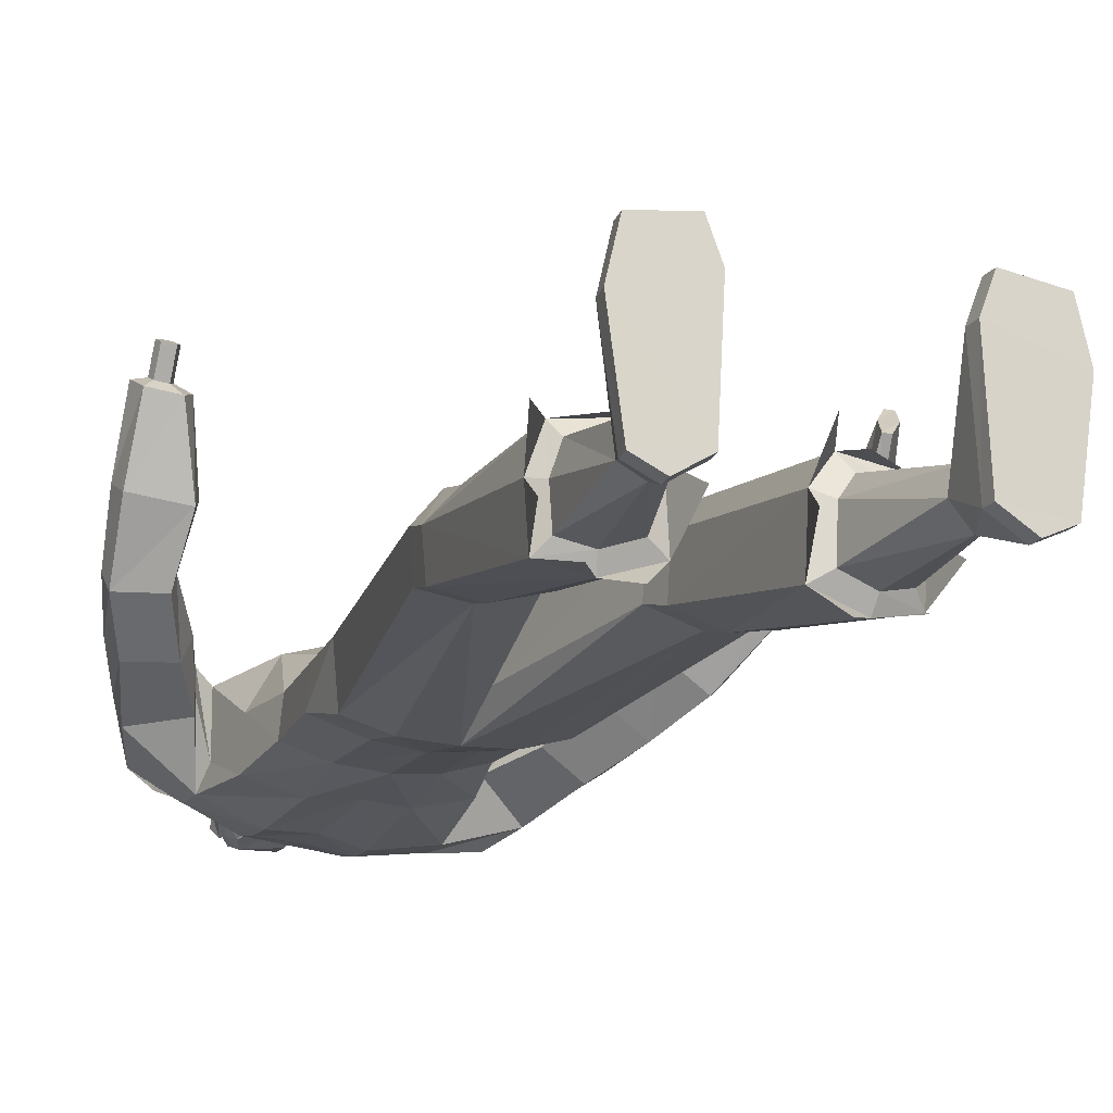
<metadata>
{"format":"obj","ext":"obj","renderer":"f3d","projection":"perspective","resolution":1024,"background":"white","views":[{"elev":-18.7,"azim":-21.1,"up":"+Z"}]}
</metadata>
<code>
o MilkShape3D_Mesh
v -0.03299 0.8103 0.116
v -0.02139 0.8142 0.1221
v -0.03693 0.8202 0.1323
v -0.03945 0.8205 0.131
v -0.01138 0.7485 0.1166
v -0.001146 0.7939 0.1225
v -0.03913 0.7495 0.112
v -0.02863 0.8691 0.1228
v -0.02603 0.8687 0.1241
v -0.02352 0.8618 0.1243
v 0.009157 0.8509 0.1272
v 0.01019 0.8221 0.1288
v 0.02848 0.8383 0.1301
v 0.04323 0.8716 0.1196
v 0.01478 0.8697 0.1254
v 0.008872 0.8825 0.1354
v -0.0263 0.8994 0.1262
v 0.0292 0.9181 0.1287
v -0.01592 0.9394 0.1166
v -0.01191 0.7447 0.05857
v 0.01223 0.7421 0.07116
v 0.01869 0.6787 0.06135
v 0.06162 0.7135 0.03761
v 0.04055 0.9482 0.1124
v -0.002247 0.9662 0.09729
v 0.06752 0.7961 0.04437
v 0.03646 0.794 0.09401
v 0.05922 0.7732 0.03976
v 0.06964 0.7271 -0.0435
v 0.1015 0.8872 0.05552
v 0.08245 0.8757 0.06938
v 0.1079 0.8651 0.03748
v 0.0796 0.836 0.06459
v 0.0958 0.8252 0.05039
v 0.08854 0.8262 0.04661
v 0.05885 0.8474 0.1001
v 0.09587 0.8527 0.01718
v 0.1006 0.8661 0.0337
v 0.09997 0.888 0.008487
v 0.09422 0.8882 0.05174
v 0.0959 0.9506 0.02449
v 0.07537 0.963 0.07307
v 0.06038 0.7801 0.000686
v 0.06119 0.8039 0.005276
v 0.0666 0.8313 0.001975
v 0.06898 0.8335 0.011
v 0.04694 0.8592 -0.02475
v 0.05921 0.8969 -0.03854
v 0.06243 0.9445 -0.03241
v 0.05645 0.9795 -0.01187
v 0.0276 0.9925 0.04681
v 0.04294 0.8353 -0.02326
v 0.0389 0.8057 -0.02315
v 0.04009 0.7808 -0.03186
v 0.07005 0.7176 -0.0792
v 0.003178 0.7078 -0.08575
v 0.04892 0.7425 -0.05871
v -0.04198 0.8209 0.1297
v -0.04349 0.8172 0.1105
v -0.05835 0.7548 0.09217
v -0.05927 0.8017 0.09225
v -0.03123 0.8694 0.1214
v -0.03421 0.8633 0.1188
v -0.0568 0.8598 0.09284
v -0.06468 0.8322 0.08979
v -0.07243 0.8519 0.07753
v -0.06512 0.8862 0.06317
v -0.0545 0.8791 0.08929
v -0.05669 0.8913 0.1013
v -0.05496 0.9294 0.08478
v -0.03591 0.7486 0.04607
v -0.02837 0.7133 0.04707
v -0.0418 0.9592 0.06949
v -0.0569 0.8065 0.04535
v -0.03343 0.8097 -0.008247
v -0.02991 0.7853 -0.006701
v -0.05312 0.7268 -0.0306
v -0.03567 0.8844 -0.03736
v -0.04524 0.8929 0.002826
v -0.0421 0.9065 -0.01932
v -0.04777 0.8446 -0.02444
v -0.04808 0.8532 -0.00196
v -0.04052 0.8436 -0.02066
v -0.06295 0.8638 0.03657
v -0.02842 0.8835 -0.03358
v -0.01524 0.8677 -0.04073
v -0.003082 0.9019 -0.04523
v -0.03484 0.9056 -0.01554
v -0.000704 0.9636 -0.02586
v -0.02607 0.9767 0.0202
v 0.002467 0.7879 -0.0295
v 0.003285 0.8117 -0.02491
v 0.000557 0.8428 -0.02466
v 0.008688 0.8391 -0.02821
v -0.06091 0.7174 -0.06544
v 0.5509 0.08437 0.265
v 0.497 0.1679 0.1795
v 0.4818 0.1632 0.1923
v 0.5555 0.05618 0.218
v 0.4935 0.1466 0.1512
v 0.5043 0.0504 0.2519
v 0.4828 0.09604 0.2162
v 0.4569 0.1267 0.1618
v 0.4987 0.01783 0.2095
v 0.4835 0.1318 0.1424
v 0.5224 0.02188 0.1922
v 0.5412 0.002344 0.3352
v 0.5304 0.08157 0.2784
v 0.5288 0.007884 0.3375
v 0.5094 -0.01322 0.3131
v 0.5337 -0.02498 0.3098
v 0.5008 -0.04215 0.2861
v 0.5122 -0.04692 0.2836
v 0.507 0.1225 0.2386
v 0.4747 0.0634 0.2724
v 0.4997 0.07413 0.283
v 0.4788 0.07749 0.2861
v 0.4907 0.05932 0.268
v 0.4601 0.1211 0.2331
v 0.4734 0.1542 0.1874
v 0.4614 0.1391 0.1758
v 0.4589 0.1047 0.222
v 0.4949 0.1175 0.2475
v 0.2146 0.666 -0.05335
v 0.2303 0.5973 -0.1001
v 0.1887 0.6445 -0.09119
v 0.2624 0.64 -0.03919
v 0.2936 0.5374 -0.05167
v 0.3006 0.5724 -0.01412
v 0.2618 0.5309 -0.08037
v 0.1654 0.6225 -0.1006
v 0.1678 0.6838 -0.0766
v 0.1751 0.6668 -0.007519
v 0.1797 0.6219 0.03571
v 0.1797 0.5533 0.03428
v 0.1651 0.563 -0.1042
v 0.2318 0.5463 0.04228
v 0.1759 0.5317 -0.03567
v 0.211 0.5208 0.003919
v 0.1947 0.5009 -0.02599
v 0.3489 0.4763 0.03114
v 0.2858 0.4668 0.07174
v 0.2492 0.4348 0.0358
v 0.3395 0.4498 -0.02289
v 0.2429 0.4142 -0.007269
v 0.3041 0.4235 -0.04667
v 0.3793 0.3793 0.05946
v 0.3436 0.3714 0.08406
v 0.3054 0.3465 0.0608
v 0.3798 0.3592 0.01224
v 0.2955 0.33 0.02996
v 0.3569 0.3386 -0.009086
v 0.4242 0.3191 0.1027
v 0.3819 0.3123 0.1326
v 0.3399 0.2741 0.1112
v 0.4281 0.2853 0.05228
v 0.3306 0.2469 0.07913
v 0.4035 0.2545 0.03188
v -0.3197 0.2219 0.3858
v -0.2949 0.2338 0.3904
v -0.3098 0.2353 0.3922
v -0.2891 0.2191 0.3813
v -0.3162 0.2087 0.3782
v -0.2966 0.2069 0.3754
v -0.2958 0.2589 0.3504
v -0.3107 0.2604 0.3522
v -0.3206 0.247 0.3459
v -0.29 0.2442 0.3414
v -0.3171 0.2338 0.3382
v -0.2975 0.232 0.3355
v -0.2793 0.2819 0.3539
v -0.3166 0.2857 0.3584
v -0.3413 0.2522 0.3424
v -0.2649 0.2451 0.3313
v -0.3325 0.2192 0.3233
v -0.2836 0.2146 0.3165
v 0.1587 -0.979 0.07378
v 0.1394 -0.9786 0.02084
v 0.2382 -0.9789 0.06167
v 0.2559 -0.9783 -0.01401
v 0.1492 -0.9762 -0.1549
v 0.236 -0.9761 -0.1648
v 0.1954 -0.976 -0.1842
v 0.159 -0.8867 -0.08692
v 0.1342 -0.7229 -0.04399
v 0.1143 -0.7233 -0.0735
v 0.1476 -0.887 -0.1225
v 0.196 -0.8811 -0.09108
v 0.1925 -0.7162 -0.05069
v 0.2054 -0.8767 -0.1345
v 0.2055 -0.7111 -0.09283
v 0.1111 -0.7228 -0.1434
v 0.1767 -0.8823 -0.1533
v 0.2018 -0.7098 -0.1488
v 0.1593 -0.717 -0.1597
v 0.1567 -0.9542 0.07397
v 0.1375 -0.9538 0.02103
v 0.2362 -0.9541 0.06186
v 0.2539 -0.9535 -0.01535
v 0.1478 -0.9541 -0.1547
v 0.2346 -0.954 -0.1646
v 0.194 -0.9538 -0.184
v -0.212 -0.9777 0.0722
v -0.1133 -0.978 0.03137
v -0.1325 -0.9776 0.08432
v -0.2297 -0.9784 -0.003479
v -0.123 -0.9787 -0.1444
v -0.2099 -0.9787 -0.1542
v -0.1692 -0.9789 -0.1737
v -0.08813 -0.7244 -0.06728
v -0.108 -0.7235 -0.03778
v -0.1329 -0.888 -0.07792
v -0.1214 -0.8889 -0.1135
v -0.1663 -0.7169 -0.04459
v -0.1699 -0.8825 -0.08218
v -0.1793 -0.7125 -0.08682
v -0.1793 -0.8789 -0.1257
v -0.08492 -0.7251 -0.1372
v -0.1506 -0.8847 -0.1444
v -0.1756 -0.7122 -0.1428
v -0.1331 -0.7196 -0.1535
v -0.1305 -0.9528 0.08409
v -0.1113 -0.9533 0.03115
v -0.2101 -0.9529 0.07198
v -0.2278 -0.9536 -0.00523
v -0.1217 -0.9565 -0.1446
v -0.2085 -0.9566 -0.1544
v -0.1678 -0.9568 -0.1739
v 0.01301 0.01652 0.0587
v 0.07918 0.03634 0.06326
v 0.01308 0.1585 0.07705
v 0.08275 0.1532 0.06363
v 0.1616 0.08609 -0.002629
v 0.154 0.1904 -0.000451
v 0.1543 0.08309 -0.09373
v 0.1591 0.1958 -0.06252
v 0.07462 -0.3368 0.01413
v 0.01298 -0.05204 0.02195
v 0.1043 -0.336 0.04875
v 0.175 -0.3277 0.03627
v 0.2109 -0.3218 -0.008658
v 0.01299 -0.02675 -0.07758
v 0.06982 -0.337 -0.06786
v 0.2053 -0.3208 -0.07432
v 0.1095 -0.3933 0.03516
v 0.07977 -0.3924 -0.003256
v 0.1774 -0.3876 0.01918
v 0.2161 -0.3772 -0.02593
v 0.07497 -0.3919 -0.08525
v 0.2105 -0.3757 -0.09158
v 0.118 -0.7112 -0.01944
v 0.08835 -0.7118 -0.06116
v 0.2052 -0.7019 -0.02891
v 0.2246 -0.6948 -0.08849
v 0.08355 -0.7112 -0.16
v 0.2191 -0.6931 -0.1676
v 0.1373 -0.7502 -0.02807
v 0.2336 -0.7558 -0.1302
v 0.2556 -0.7927 -0.04939
v 0.09194 -0.7778 -0.003323
v 0.06997 -0.7754 -0.1032
v -0.05315 0.03639 0.06326
v -0.05663 0.1532 0.06363
v -0.1355 0.08619 -0.002628
v -0.1279 0.1905 -0.00045
v -0.1329 0.1959 -0.06252
v -0.1282 0.08319 -0.09373
v -0.04846 -0.3368 0.01413
v -0.07815 -0.336 0.04875
v -0.1489 -0.3277 0.03627
v -0.1847 -0.3217 -0.008658
v -0.04366 -0.3369 -0.06786
v -0.1792 -0.3207 -0.07432
v -0.0833 -0.3926 0.03576
v -0.05361 -0.3924 -0.002657
v -0.1513 -0.3872 0.01969
v -0.1899 -0.3775 -0.02558
v -0.04881 -0.3932 -0.08464
v -0.1843 -0.3771 -0.09125
v -0.09188 -0.7114 -0.01343
v -0.06219 -0.7127 -0.05514
v -0.1791 -0.7023 -0.02306
v -0.1985 -0.6962 -0.08275
v -0.05739 -0.7137 -0.1539
v -0.1929 -0.6958 -0.1619
v -0.1111 -0.7505 -0.0214
v -0.2075 -0.7579 -0.1235
v -0.2294 -0.7934 -0.04199
v -0.06578 -0.7778 0.003812
v -0.04381 -0.777 -0.09606
v 0.01303 0.06931 -0.1207
v 0.01308 0.1865 -0.09726
v 0.08835 0.07766 -0.1146
v 0.0812 0.191 -0.08791
v 0.1419 -0.3298 -0.08701
v 0.147 -0.3846 -0.1043
v 0.1556 -0.703 -0.183
v 0.1924 -0.7689 -0.194
v 0.1194 -0.7391 -0.1965
v -0.06229 0.07772 -0.1146
v -0.05506 0.191 -0.08791
v -0.1157 -0.3297 -0.08701
v -0.1209 -0.3863 -0.1039
v -0.1295 -0.706 -0.1771
v -0.1663 -0.7721 -0.187
v -0.09325 -0.7423 -0.19
v 0.01313 0.3364 0.09034
v 0.09682 0.3343 0.0552
v 0.1161 0.4381 0.08331
v 0.01316 0.4431 0.1086
v 0.1347 0.552 0.07335
v 0.02407 0.5623 0.1105
v 0.1336 0.6365 0.03765
v 0.1435 0.3331 0.00253
v 0.16 0.4402 0.004766
v 0.1284 0.6973 -0.001965
v -0.07057 0.3344 0.0552
v -0.08975 0.4382 0.08331
v -0.09184 0.5516 0.09716
v -0.09845 0.6361 0.06203
v -0.1173 0.3332 0.002531
v -0.1337 0.4403 0.004767
v -0.144 0.5527 0.06829
v -0.144 0.6213 0.06973
v -0.1486 0.6662 0.0265
v -0.1018 0.6969 0.02223
v -0.1495 0.5318 -0.03567
v -0.1559 0.6832 -0.04258
v -0.1705 0.538 0.08677
v 0.1485 0.3358 -0.05731
v 0.1651 0.4409 -0.07419
v 0.08125 0.3321 -0.07908
v 0.08129 0.4384 -0.09583
v 0.06842 0.5678 -0.1192
v 0.06885 0.6227 -0.1142
v 0.07031 0.6832 -0.09924
v 0.01312 0.3179 -0.08919
v 0.01316 0.424 -0.09417
v 0.001277 0.5571 -0.1065
v 0.001299 0.616 -0.1052
v 0.002345 0.6746 -0.09425
v -0.1223 0.3359 -0.05731
v -0.1387 0.4411 -0.07419
v -0.1586 0.5624 -0.07014
v -0.055 0.3321 -0.07908
v -0.05497 0.4384 -0.09583
v -0.06709 0.5676 -0.105
v -0.1583 0.6219 -0.06662
v -0.06666 0.6224 -0.09992
v -0.0652 0.6829 -0.085
v -0.1769 0.5134 0.04309
v -0.1913 0.6407 -0.04859
v -0.2375 0.5995 -0.03411
v -0.19 0.662 -0.002647
v -0.2262 0.6406 0.03472
v -0.2543 0.5761 0.07599
v -0.2732 0.5436 0.04037
v -0.2627 0.5358 -0.000927
v -0.1819 0.4941 0.009034
v -0.2842 0.483 0.1396
v -0.2113 0.4631 0.1402
v -0.204 0.4301 0.09002
v -0.3086 0.46 0.08879
v -0.2245 0.4124 0.0502
v -0.2952 0.4317 0.04966
v -0.3082 0.3882 0.1793
v -0.2664 0.3744 0.181
v -0.2502 0.3471 0.1408
v -0.3364 0.3721 0.1396
v -0.2605 0.3321 0.1093
v -0.3313 0.3507 0.1092
v -0.3083 0.3551 0.2534
v -0.2567 0.3481 0.2493
v -0.2387 0.2992 0.2183
v -0.344 0.3117 0.2303
v -0.2526 0.264 0.1976
v -0.3385 0.2731 0.2091
f 1 2 3
f 4 1 3
f 1 5 6
f 1 6 2
f 5 1 7
f 3 8 4
f 3 9 8
f 3 2 10
f 10 9 3
f 2 11 10
f 2 6 12
f 12 11 2
f 12 13 11
f 13 14 11
f 10 11 15
f 11 14 15
f 14 16 15
f 15 16 10
f 16 9 10
f 9 17 8
f 9 16 17
f 16 18 17
f 18 19 17
f 16 14 18
f 20 5 7
f 20 21 5
f 20 22 21
f 22 23 21
f 19 24 25
f 19 18 24
f 5 26 27
f 5 21 26
f 21 28 26
f 21 23 28
f 23 29 28
f 30 31 32
f 33 34 32
f 31 33 32
f 33 26 35
f 33 36 27
f 27 6 5
f 6 27 12
f 27 36 13
f 27 13 12
f 36 14 13
f 27 26 33
f 36 33 31
f 35 37 38
f 37 39 38
f 39 40 38
f 39 41 40
f 40 41 42
f 42 24 31
f 24 18 31
f 42 31 40
f 18 14 31
f 31 14 36
f 28 29 43
f 28 43 26
f 43 44 26
f 26 44 35
f 44 45 46
f 46 37 35
f 45 47 37
f 47 39 37
f 47 48 39
f 48 49 39
f 49 41 39
f 41 49 50
f 42 41 50
f 50 51 42
f 51 25 42
f 25 24 42
f 46 35 44
f 46 45 37
f 45 52 47
f 44 53 45
f 53 52 45
f 43 53 44
f 43 54 53
f 55 56 57
f 29 55 43
f 55 57 43
f 57 54 43
f 33 35 34
f 30 40 31
f 34 35 38
f 34 38 32
f 32 38 40
f 32 40 30
f 59 1 58
f 1 4 58
f 1 60 7
f 1 61 60
f 1 59 61
f 4 8 58
f 8 62 58
f 63 59 58
f 58 62 63
f 63 64 59
f 65 61 59
f 59 64 65
f 64 66 65
f 64 67 66
f 68 64 63
f 68 67 64
f 68 69 67
f 63 69 68
f 63 62 69
f 8 17 62
f 17 69 62
f 17 70 69
f 17 19 70
f 70 67 69
f 7 60 20
f 60 71 20
f 71 22 20
f 71 72 22
f 25 73 19
f 73 70 19
f 74 75 60
f 75 71 60
f 75 76 71
f 76 72 71
f 76 77 72
f 78 79 80
f 78 81 82
f 78 82 79
f 83 75 82
f 74 84 82
f 60 61 74
f 65 74 61
f 66 84 74
f 65 66 74
f 66 67 84
f 82 75 74
f 79 82 84
f 85 86 83
f 85 87 86
f 85 88 87
f 88 89 87
f 90 89 88
f 79 73 90
f 79 70 73
f 88 79 90
f 79 67 70
f 84 67 79
f 91 77 76
f 75 91 76
f 75 92 91
f 83 92 75
f 93 94 92
f 83 86 93
f 86 47 94
f 86 87 47
f 87 48 47
f 87 49 48
f 87 89 49
f 50 49 89
f 50 89 90
f 90 51 50
f 90 25 51
f 90 73 25
f 92 83 93
f 86 94 93
f 47 52 94
f 94 53 92
f 94 52 53
f 92 53 91
f 53 54 91
f 57 56 95
f 91 95 77
f 91 57 95
f 91 54 57
f 81 83 82
f 79 88 80
f 85 83 81
f 78 85 81
f 88 85 78
f 80 88 78
f 96 97 98
f 99 100 97
f 99 97 96
f 101 102 103
f 101 103 104
f 104 103 105
f 104 105 106
f 106 105 100
f 106 100 99
f 107 96 108
f 107 108 109
f 109 108 101
f 109 101 110
f 111 99 96
f 111 96 107
f 110 101 104
f 110 104 112
f 112 104 106
f 112 106 113
f 113 106 99
f 113 99 111
f 108 96 114
f 98 114 96
f 115 116 117
f 101 108 102
f 115 118 116
f 114 102 108
f 119 120 121
f 119 121 122
f 119 98 120
f 119 114 98
f 123 114 119
f 122 121 102
f 102 114 123
f 117 119 122
f 117 122 115
f 116 123 119
f 116 119 117
f 115 122 102
f 115 102 118
f 118 102 123
f 118 123 116
f 102 121 103
f 107 109 110
f 107 110 111
f 111 110 112
f 111 112 113
f 124 125 126
f 124 127 125
f 128 127 129
f 125 128 130
f 127 128 125
f 125 131 132
f 125 132 126
f 124 132 133
f 126 132 124
f 124 133 134
f 124 134 127
f 127 134 135
f 127 135 129
f 130 136 131
f 130 131 125
f 129 135 137
f 137 138 139
f 139 136 140
f 140 136 130
f 141 129 137
f 141 137 142
f 142 137 139
f 142 139 143
f 144 128 129
f 144 129 141
f 143 139 140
f 143 140 145
f 145 140 130
f 145 130 146
f 146 130 128
f 146 128 144
f 147 141 142
f 147 142 148
f 148 142 143
f 148 143 149
f 150 144 141
f 150 141 147
f 149 143 145
f 149 145 151
f 151 145 146
f 151 146 152
f 152 146 144
f 152 144 150
f 153 147 148
f 153 148 154
f 154 148 149
f 154 149 155
f 156 150 147
f 156 147 153
f 155 149 151
f 155 151 157
f 157 151 152
f 157 152 158
f 158 152 150
f 158 150 156
f 97 153 154
f 97 154 98
f 98 154 155
f 98 155 121
f 100 156 153
f 100 153 97
f 121 155 157
f 121 157 103
f 103 157 158
f 103 158 105
f 105 158 156
f 105 156 100
f 159 160 161
f 159 162 160
f 159 163 162
f 162 163 164
f 160 165 166
f 160 166 161
f 161 166 167
f 161 167 159
f 162 168 165
f 162 165 160
f 159 167 169
f 159 169 163
f 163 169 170
f 163 170 164
f 164 170 168
f 164 168 162
f 165 171 172
f 165 172 166
f 166 172 173
f 166 173 167
f 168 174 171
f 168 171 165
f 167 173 175
f 167 175 169
f 169 175 176
f 169 176 170
f 170 176 174
f 170 174 168
f 177 178 179
f 178 180 179
f 178 181 180
f 181 182 180
f 181 183 182
f 184 185 186
f 184 186 187
f 188 189 185
f 188 185 184
f 190 191 189
f 190 189 188
f 187 186 192
f 187 192 193
f 190 194 191
f 193 194 190
f 193 192 195
f 193 195 194
f 196 184 187
f 196 187 197
f 198 188 184
f 198 184 196
f 199 190 188
f 199 188 198
f 200 187 193
f 197 187 200
f 201 193 190
f 201 190 199
f 200 193 202
f 202 193 201
f 177 196 197
f 177 197 178
f 179 198 196
f 179 196 177
f 180 199 198
f 180 198 179
f 178 197 200
f 178 200 181
f 182 201 199
f 182 199 180
f 181 200 202
f 181 202 183
f 183 202 201
f 183 201 182
f 203 204 205
f 203 206 204
f 206 207 204
f 206 208 207
f 208 209 207
f 210 211 212
f 213 210 212
f 211 214 215
f 212 211 215
f 214 216 217
f 215 214 217
f 218 210 213
f 219 218 213
f 216 220 217
f 217 220 219
f 221 218 219
f 220 221 219
f 213 212 222
f 223 213 222
f 212 215 224
f 222 212 224
f 215 217 225
f 224 215 225
f 219 213 226
f 226 213 223
f 217 219 227
f 225 217 227
f 228 219 226
f 227 219 228
f 223 222 205
f 204 223 205
f 222 224 203
f 205 222 203
f 224 225 206
f 203 224 206
f 226 223 204
f 207 226 204
f 225 227 208
f 206 225 208
f 228 226 207
f 209 228 207
f 227 228 209
f 208 227 209
f 229 230 231
f 230 232 231
f 230 233 232
f 233 234 232
f 233 235 236
f 236 234 233
f 237 229 238
f 239 229 237
f 239 230 229
f 240 230 239
f 240 233 230
f 241 233 240
f 237 238 242
f 237 242 243
f 244 235 233
f 244 233 241
f 245 239 237
f 245 237 246
f 247 240 239
f 247 239 245
f 248 241 240
f 248 240 247
f 246 237 243
f 246 243 249
f 250 244 241
f 250 241 248
f 251 245 246
f 251 246 252
f 253 247 245
f 253 245 251
f 253 248 247
f 254 248 253
f 252 246 249
f 252 249 255
f 256 250 248
f 256 248 254
f 185 251 252
f 185 252 186
f 189 253 251
f 189 251 185
f 191 254 253
f 191 253 189
f 186 252 255
f 186 255 192
f 194 256 254
f 194 254 191
f 257 253 251
f 254 258 256
f 253 259 254
f 260 251 252
f 261 252 255
f 231 262 229
f 231 263 262
f 263 264 262
f 263 265 264
f 266 267 264
f 264 265 266
f 238 229 268
f 268 229 269
f 229 262 269
f 269 262 270
f 262 264 270
f 270 264 271
f 242 238 268
f 272 242 268
f 264 267 273
f 271 264 273
f 268 269 274
f 275 268 274
f 269 270 276
f 274 269 276
f 270 271 277
f 276 270 277
f 272 268 275
f 278 272 275
f 271 273 279
f 277 271 279
f 275 274 280
f 281 275 280
f 274 276 282
f 280 274 282
f 276 277 282
f 282 277 283
f 278 275 281
f 284 278 281
f 277 279 285
f 283 277 285
f 281 280 211
f 210 281 211
f 280 282 214
f 211 280 214
f 282 283 216
f 214 282 216
f 284 281 210
f 218 284 210
f 283 285 220
f 216 283 220
f 280 282 286
f 285 287 283
f 283 288 282
f 281 280 289
f 284 281 290
f 291 292 293
f 293 292 294
f 293 294 236
f 236 235 293
f 295 293 235
f 295 235 244
f 243 242 291
f 295 291 293
f 243 291 295
f 249 243 295
f 249 295 296
f 296 295 244
f 296 244 250
f 255 249 296
f 255 296 297
f 297 296 250
f 297 250 256
f 192 255 297
f 192 297 195
f 195 297 256
f 195 256 194
f 297 256 298
f 297 299 255
f 300 292 291
f 301 292 300
f 266 301 300
f 300 267 266
f 267 300 302
f 273 267 302
f 291 242 272
f 300 291 302
f 302 291 272
f 302 272 278
f 303 302 278
f 273 302 303
f 279 273 303
f 303 278 284
f 304 303 284
f 279 303 304
f 285 279 304
f 304 284 218
f 221 304 218
f 285 304 221
f 220 285 221
f 305 285 304
f 284 306 304
f 307 232 308
f 231 232 307
f 308 309 307
f 307 309 310
f 309 311 310
f 310 311 312
f 311 22 312
f 311 313 22
f 232 234 308
f 308 234 314
f 314 309 308
f 314 315 309
f 315 135 309
f 309 135 311
f 135 134 311
f 134 313 311
f 313 134 133
f 313 133 316
f 313 316 23
f 22 313 23
f 138 135 315
f 133 132 316
f 316 132 29
f 316 29 23
f 137 135 138
f 317 263 307
f 307 263 231
f 307 318 317
f 310 318 307
f 310 319 318
f 312 319 310
f 312 22 319
f 22 320 319
f 317 265 263
f 321 265 317
f 317 318 321
f 318 322 321
f 318 323 322
f 319 323 318
f 319 324 323
f 319 320 324
f 325 324 320
f 326 325 320
f 72 326 320
f 72 320 22
f 322 323 327
f 326 328 325
f 77 328 326
f 72 77 326
f 327 323 329
f 234 330 314
f 234 236 330
f 330 315 314
f 330 331 315
f 331 138 315
f 138 331 136
f 236 294 330
f 294 332 330
f 332 331 330
f 332 333 331
f 333 136 331
f 333 334 136
f 334 131 136
f 334 335 131
f 335 132 131
f 335 336 132
f 132 336 55
f 55 29 132
f 294 292 332
f 292 337 332
f 337 333 332
f 337 338 333
f 338 334 333
f 338 339 334
f 339 335 334
f 339 340 335
f 340 336 335
f 340 341 336
f 341 55 336
f 341 56 55
f 139 138 136
f 321 342 265
f 342 266 265
f 321 322 342
f 322 343 342
f 322 327 343
f 344 343 327
f 342 301 266
f 342 345 301
f 342 343 345
f 343 346 345
f 343 344 346
f 344 347 346
f 344 348 347
f 348 349 347
f 348 328 349
f 328 350 349
f 95 350 328
f 328 77 95
f 345 292 301
f 345 337 292
f 345 346 337
f 346 338 337
f 346 347 338
f 347 339 338
f 347 349 339
f 349 340 339
f 349 350 340
f 350 341 340
f 350 95 341
f 95 56 341
f 344 327 351
f 352 353 354
f 353 355 354
f 356 355 357
f 358 357 353
f 353 357 355
f 328 348 353
f 352 328 353
f 354 328 352
f 355 324 354
f 323 324 355
f 356 323 355
f 348 344 358
f 353 348 358
f 329 323 356
f 351 327 329
f 359 344 351
f 358 344 359
f 329 356 360
f 361 329 360
f 351 329 361
f 362 351 361
f 356 357 363
f 360 356 363
f 359 351 362
f 364 359 362
f 358 359 364
f 365 358 364
f 357 358 365
f 363 357 365
f 361 360 366
f 367 361 366
f 362 361 367
f 368 362 367
f 360 363 369
f 366 360 369
f 364 362 368
f 370 364 368
f 365 364 370
f 371 365 370
f 363 365 371
f 369 363 371
f 367 366 372
f 373 367 372
f 368 367 373
f 374 368 373
f 366 369 375
f 372 366 375
f 370 368 374
f 376 370 374
f 371 370 376
f 377 371 376
f 369 371 377
f 375 369 377
f 373 372 172
f 171 373 172
f 374 373 171
f 174 374 171
f 372 375 173
f 172 372 173
f 376 374 174
f 176 376 174
f 377 376 176
f 175 377 176
f 375 377 175
f 173 375 175
f 325 328 354
f 324 325 354

</code>
